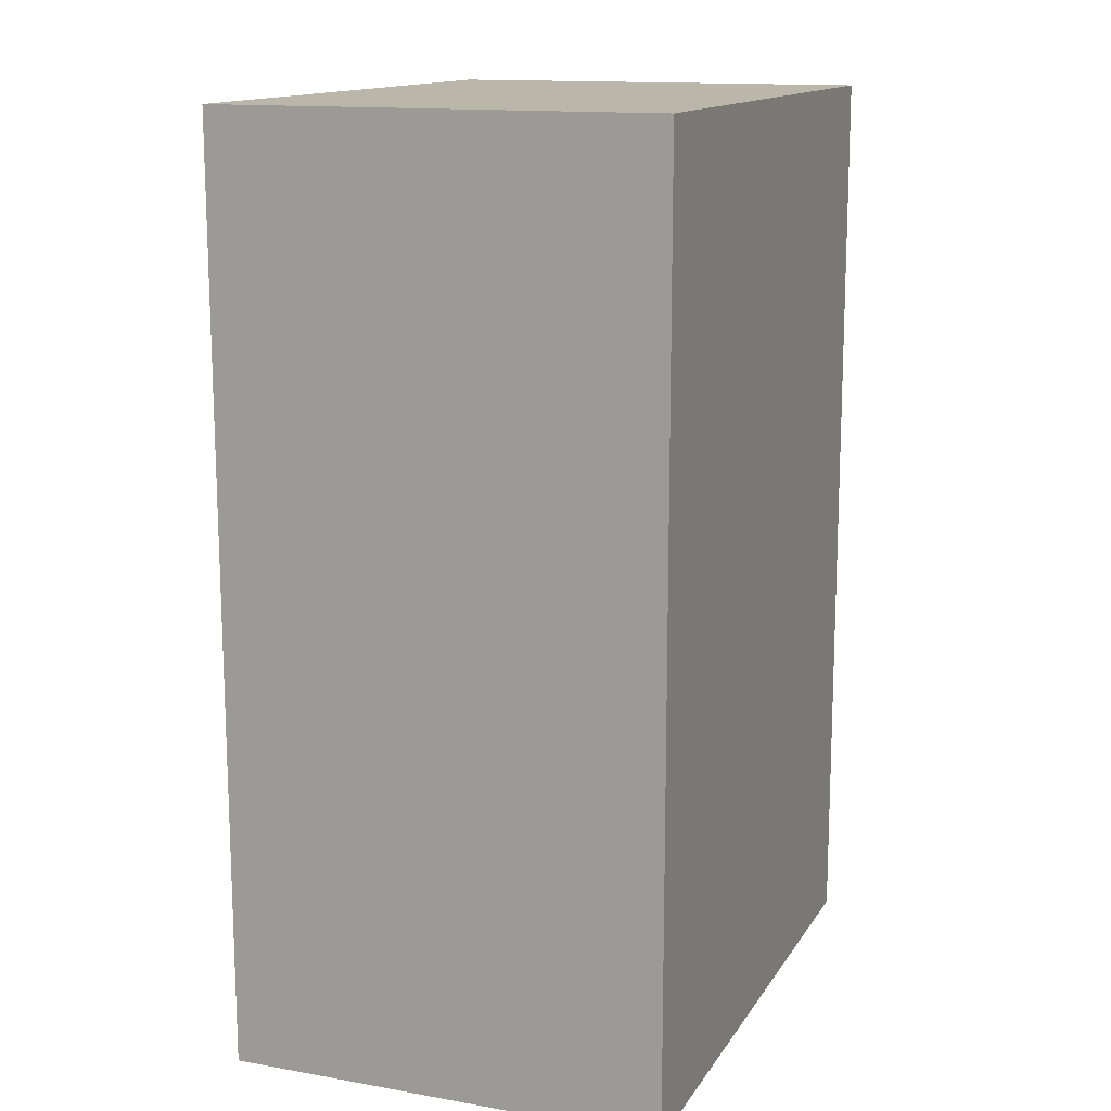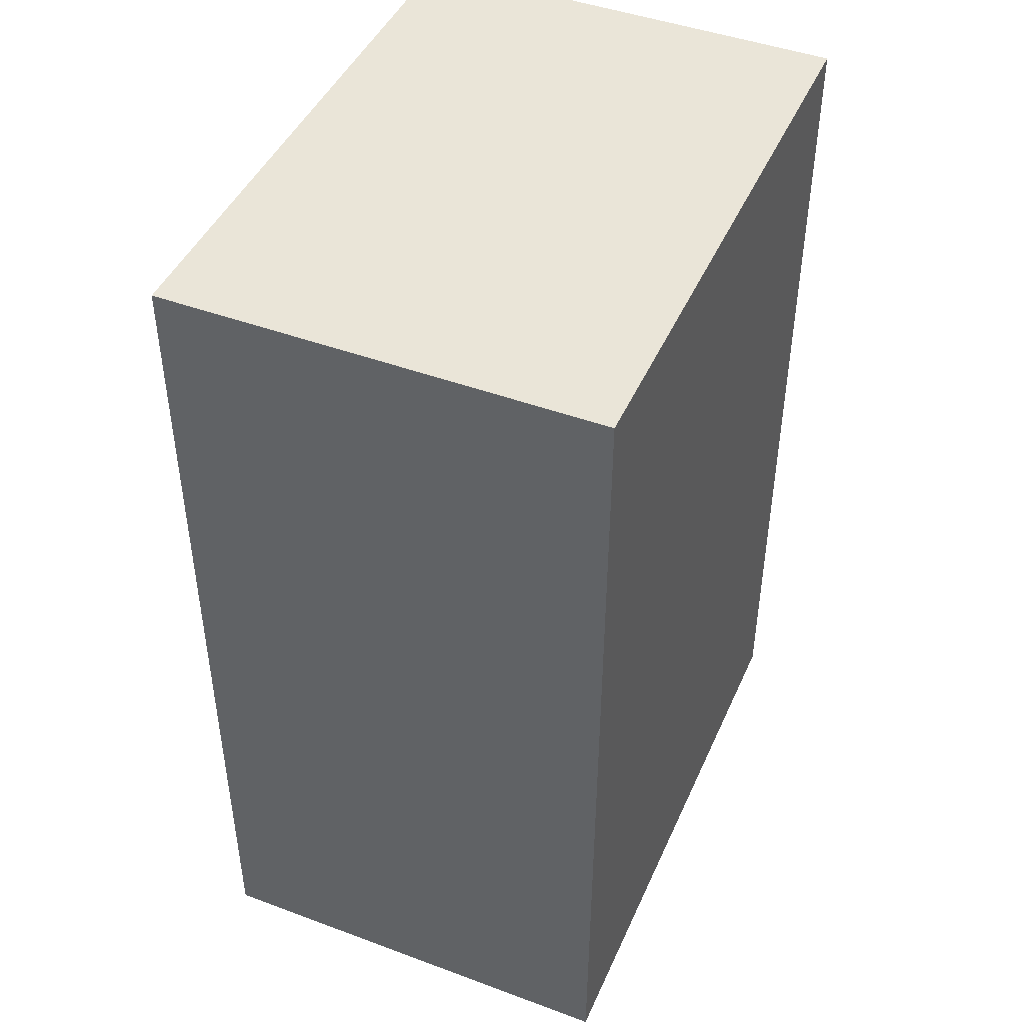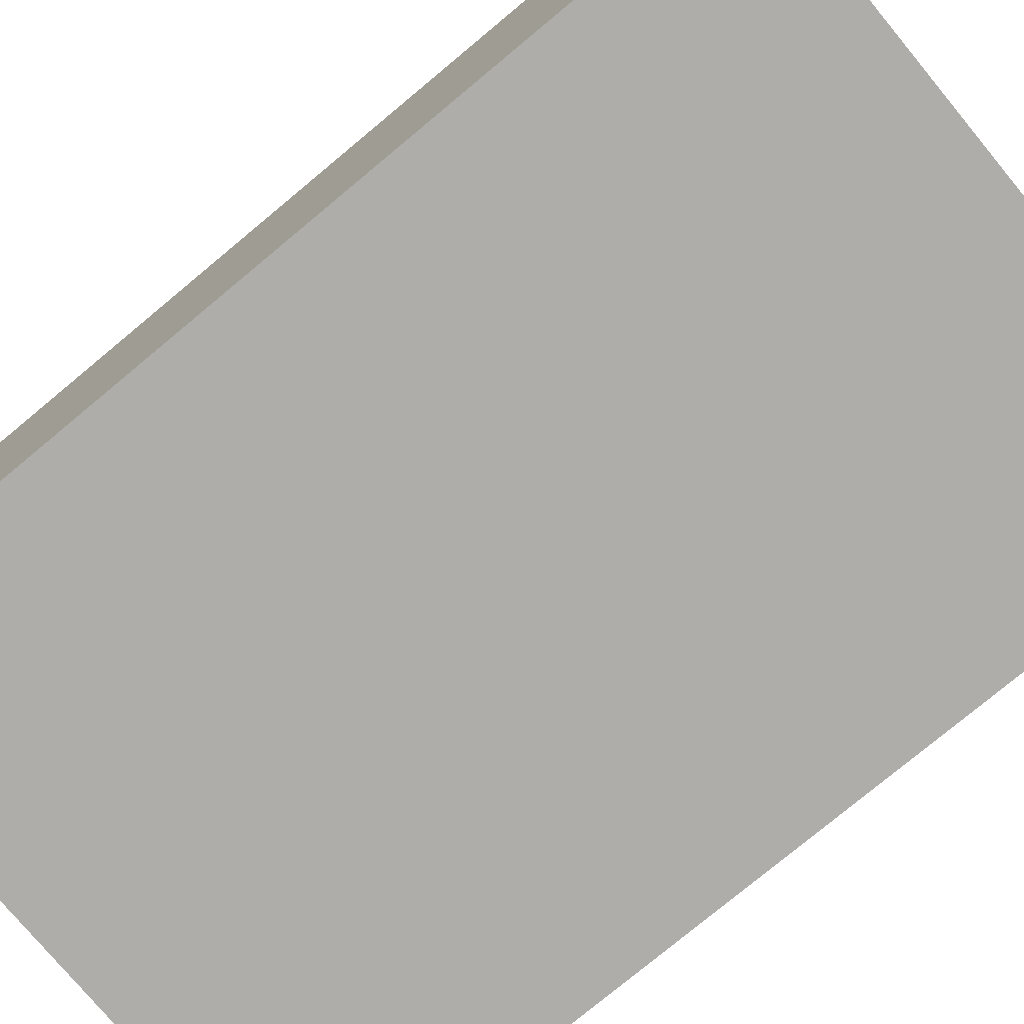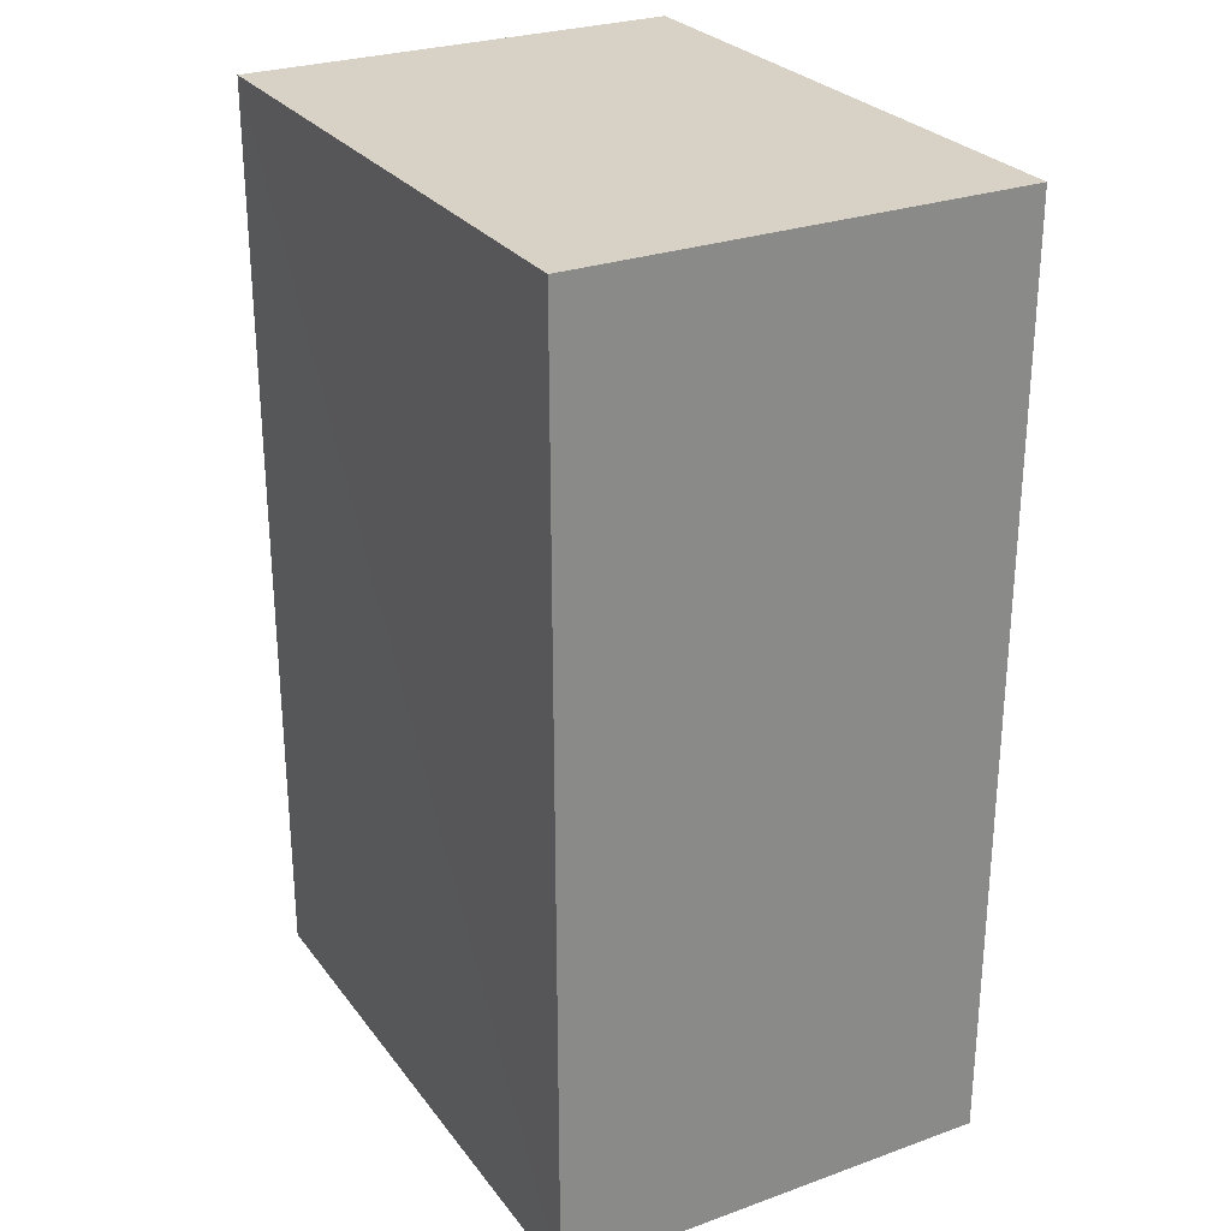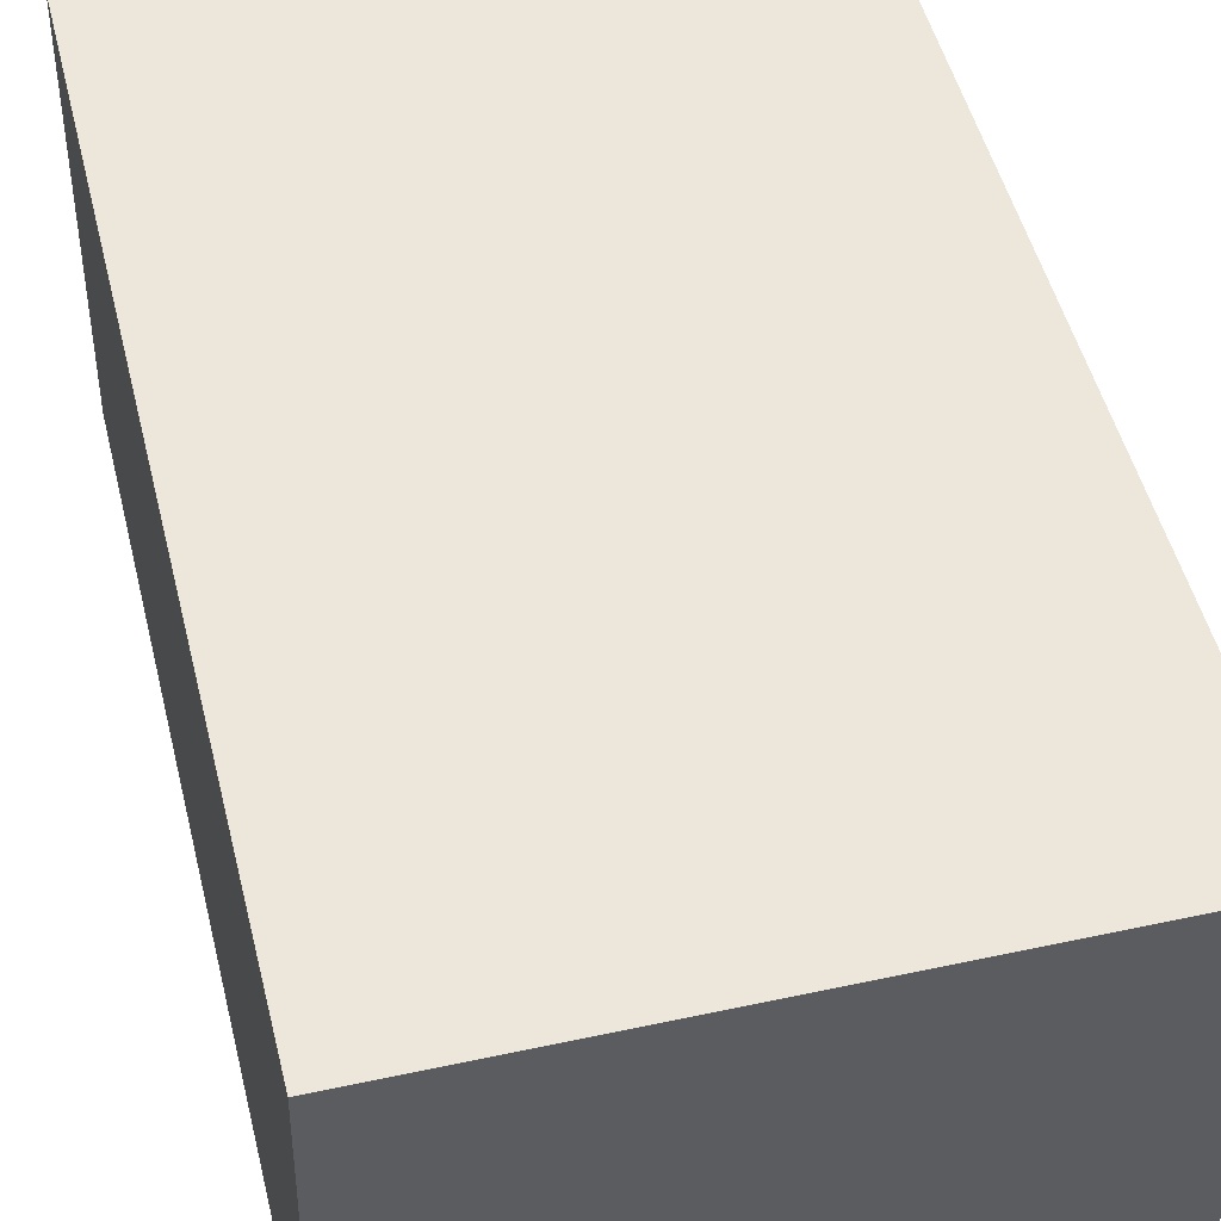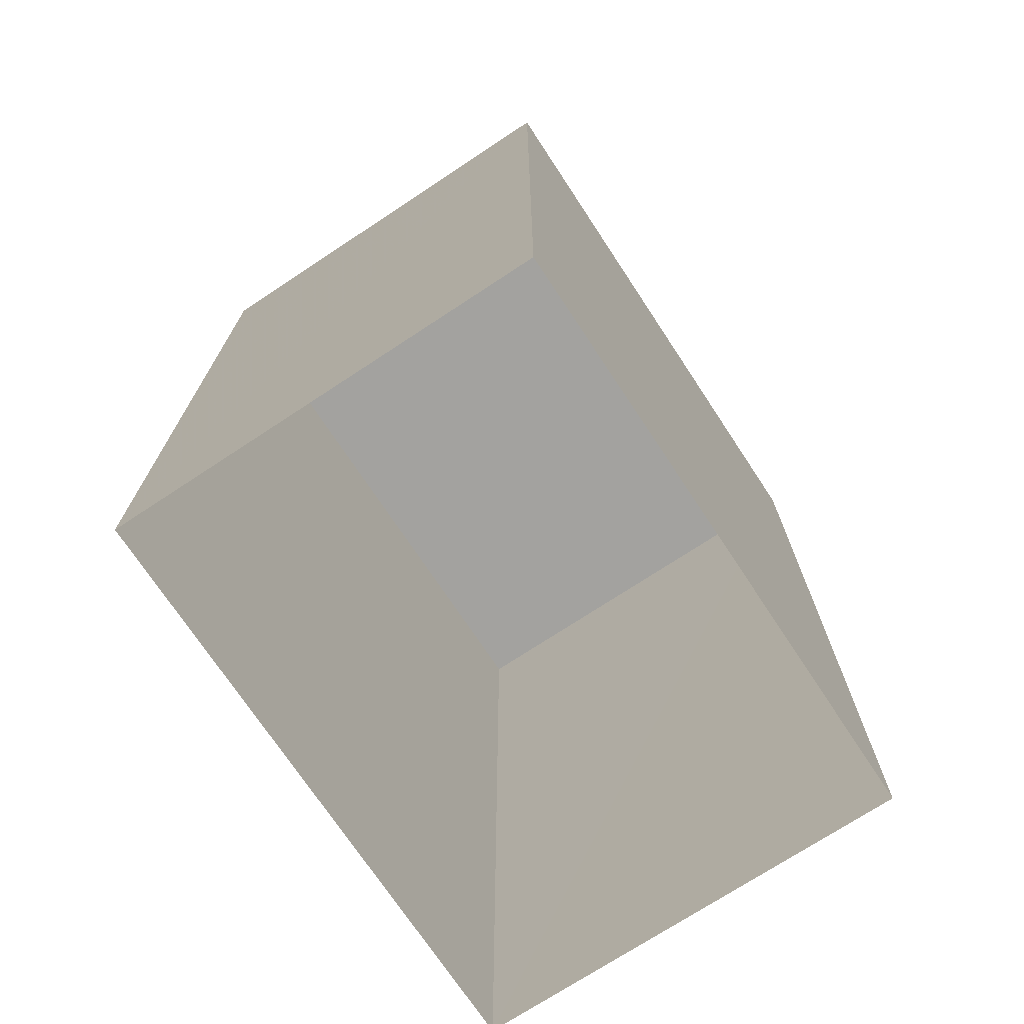
<metadata>
{"format":"obj","ext":"obj","renderer":"f3d","projection":"perspective","resolution":1024,"background":"white","views":[{"elev":14.0,"azim":109.7,"up":"+Z"},{"elev":45.2,"azim":-68.3,"up":"+Z"},{"elev":-78.2,"azim":129.7,"up":"+Y"},{"elev":27.4,"azim":-120.3,"up":"+Z"},{"elev":51.1,"azim":-14.0,"up":"+Y"},{"elev":-72.5,"azim":-58.0,"up":"+Z"}]}
</metadata>
<code>
v -9136 -3.748e+04 20.69
v -9132 -3.748e+04 20.69
v -9132 -3.749e+04 20.69
v -9136 -3.749e+04 20.69
v -9136 -3.748e+04 26.47
v -9136 -3.749e+04 26.46
v -9132 -3.749e+04 26.46
v -9132 -3.748e+04 26.46
f 1 2 3
f 4 1 3
f 5 6 7
f 8 5 7
f 7 4 3
f 7 6 4
f 6 1 4
f 6 5 1
f 8 2 1
f 5 8 1
f 7 3 2
f 8 7 2

</code>
